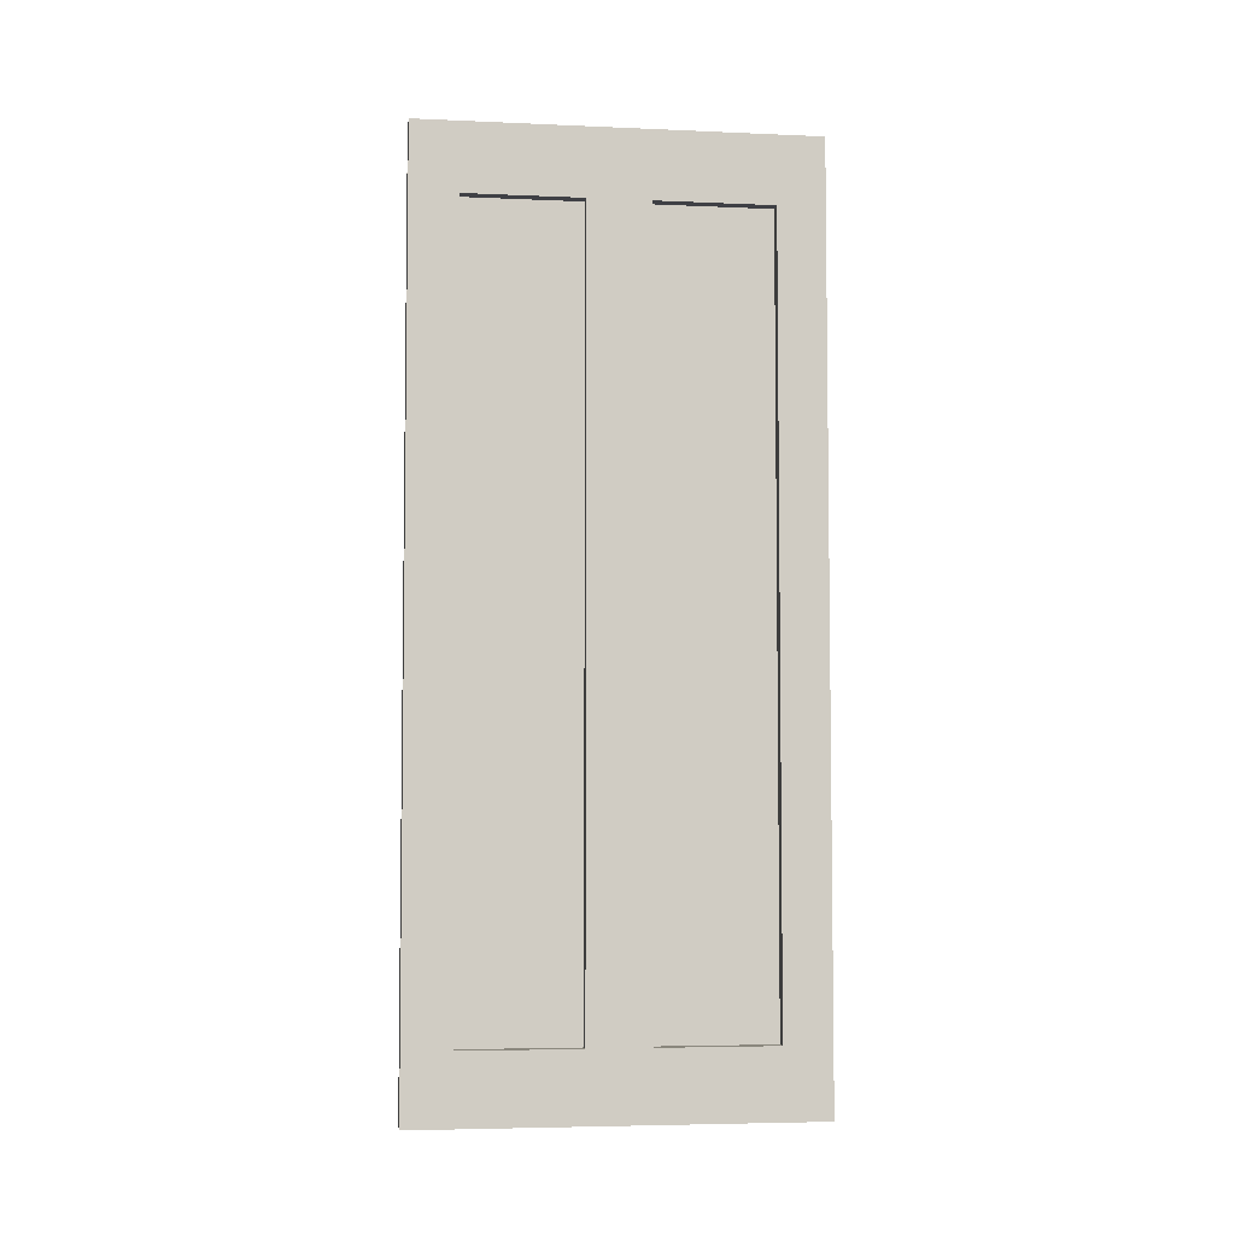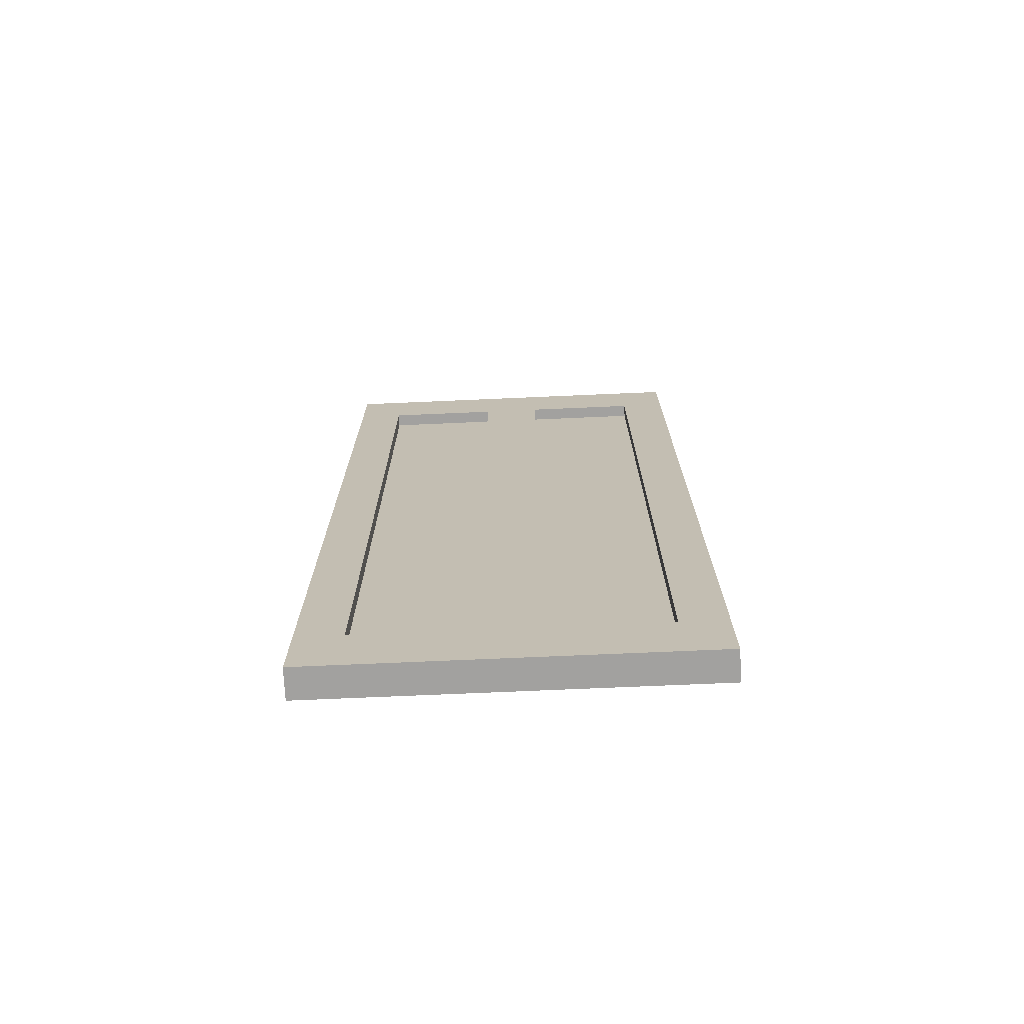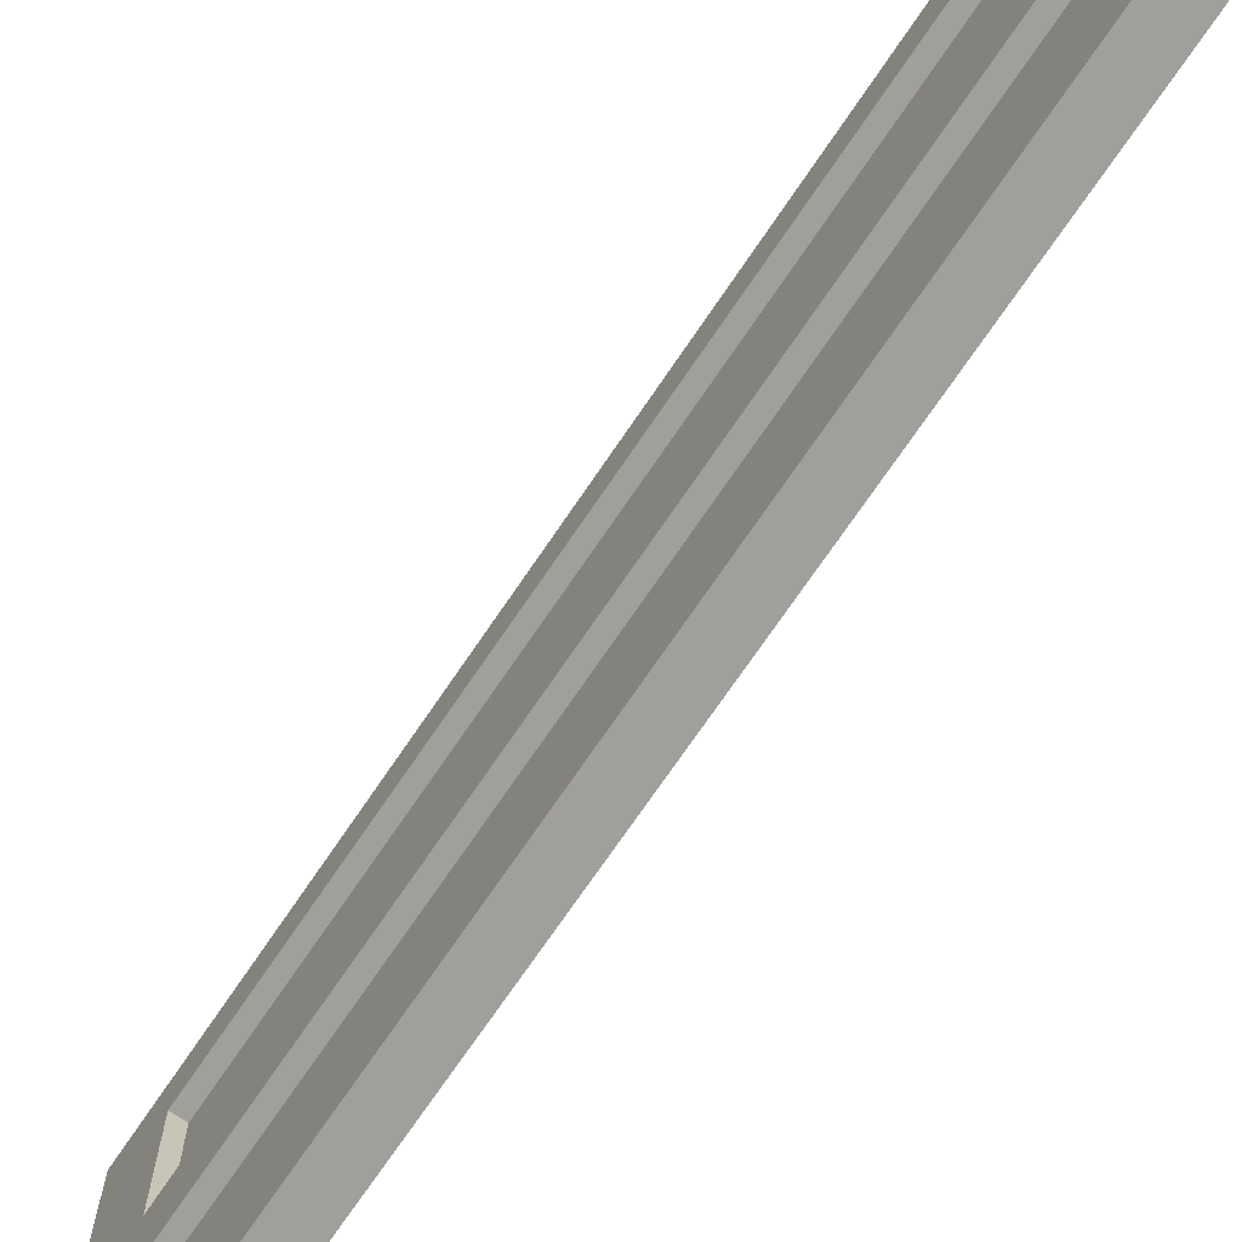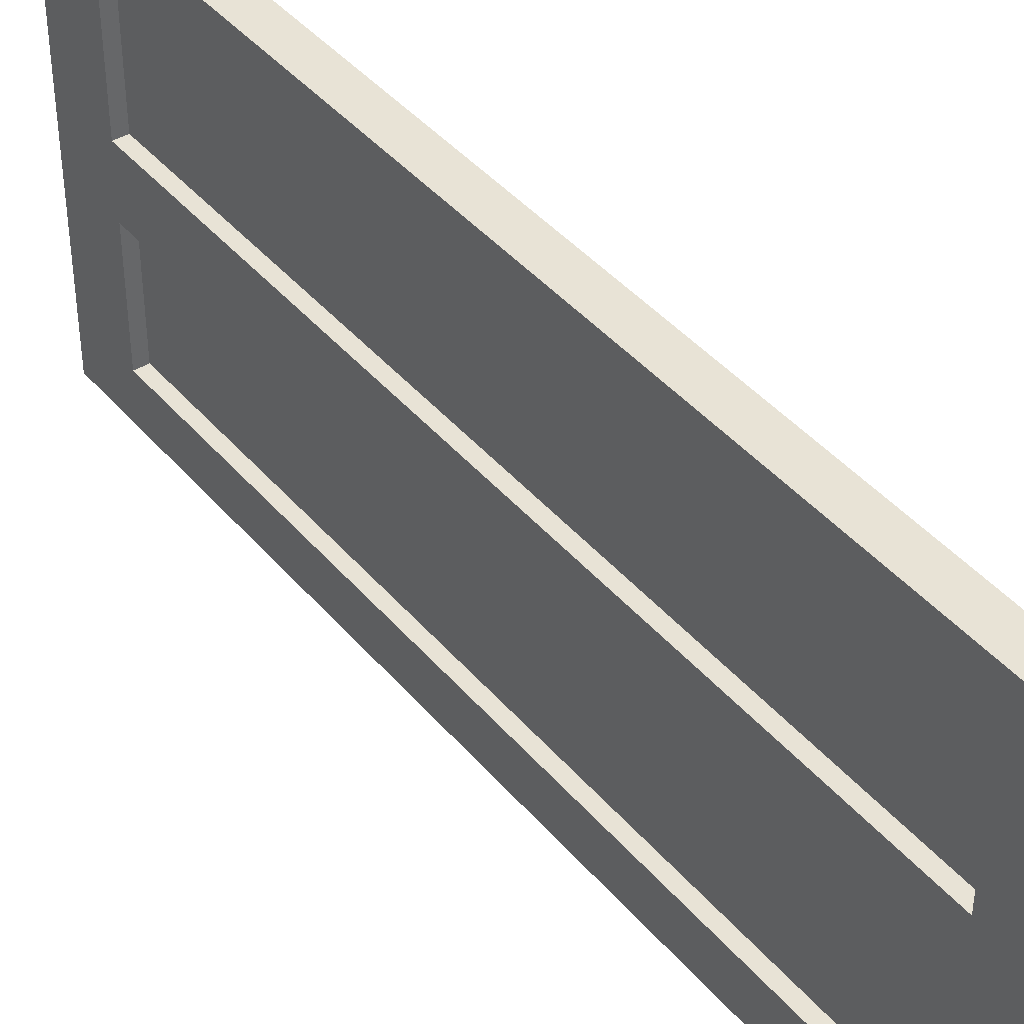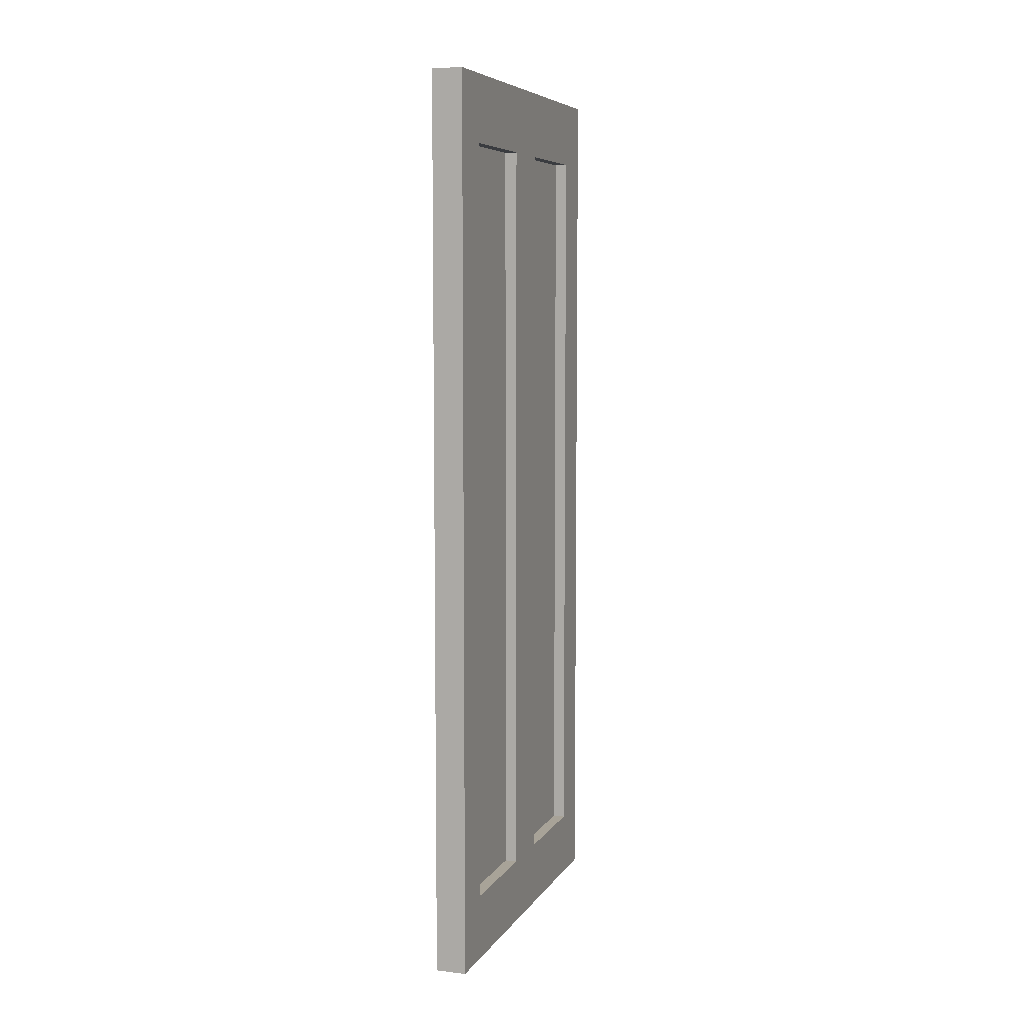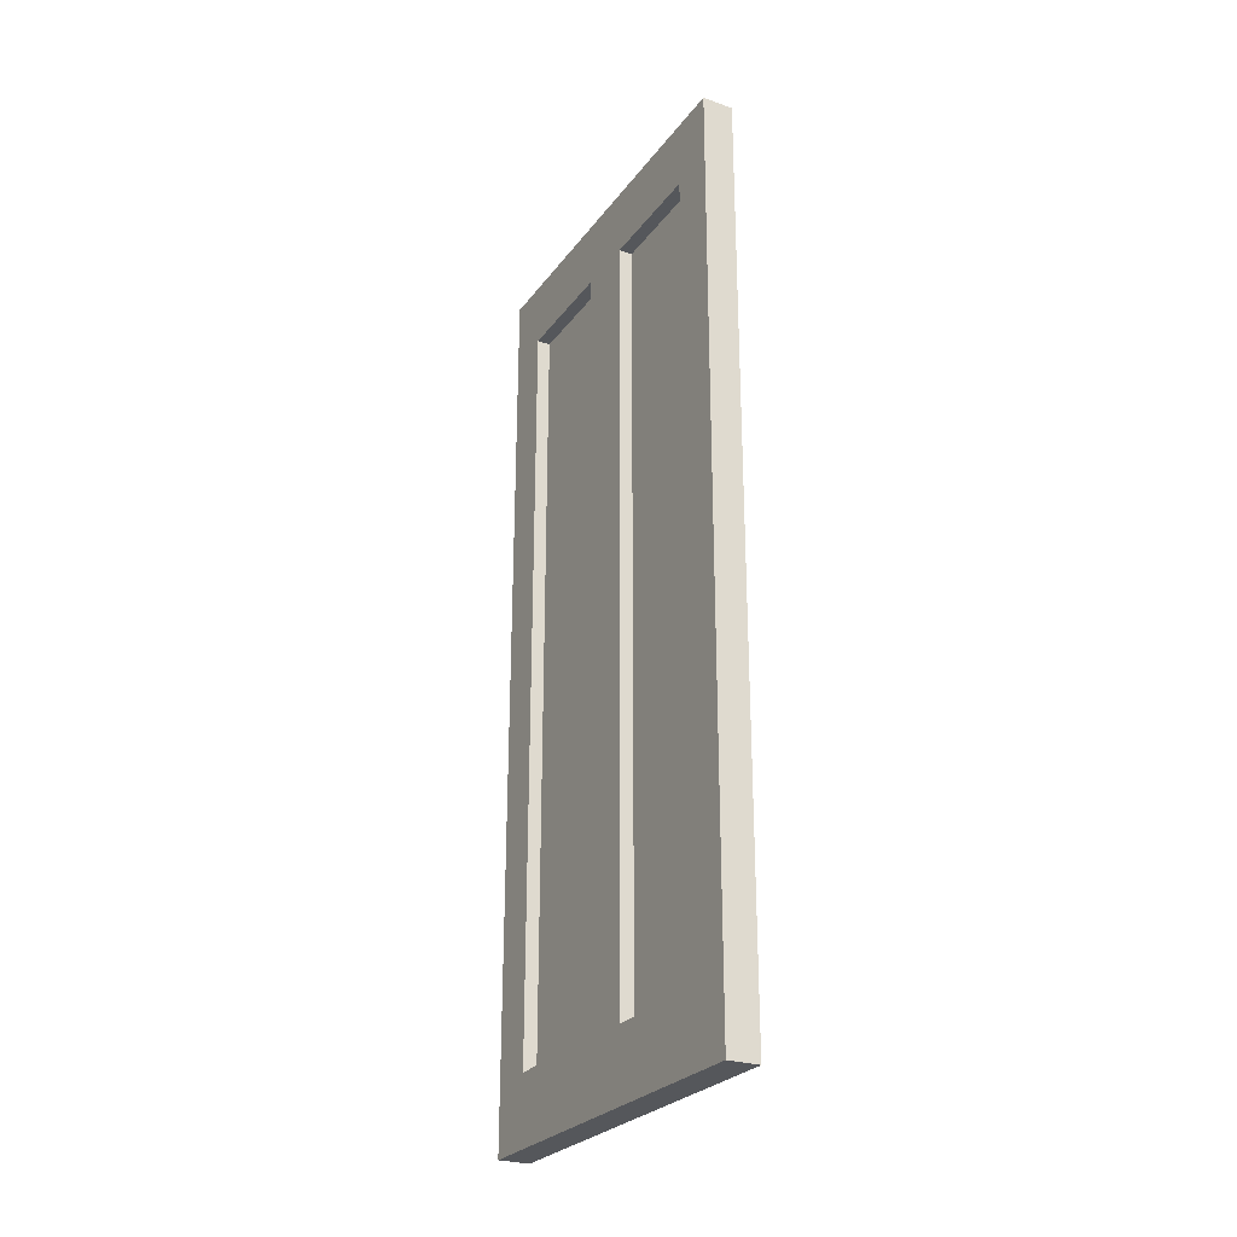
<metadata>
{"format":"obj","ext":"obj","renderer":"f3d","projection":"perspective","resolution":1024,"background":"white","views":[{"elev":-5.2,"azim":-97.7,"up":"+Y"},{"elev":-72.2,"azim":92.5,"up":"+Y"},{"elev":-71.2,"azim":-34.0,"up":"+Z"},{"elev":41.6,"azim":-36.3,"up":"+Z"},{"elev":6.9,"azim":-161.2,"up":"+Y"},{"elev":-26.6,"azim":151.5,"up":"+Y"}]}
</metadata>
<code>
o door3
v -2.036 7.8e-05 -2.811
v -2.036 2.1 -2.811
v -2.036 2.1 -3.261
v -2.036 2.1 -2.361
v -2.036 7.8e-05 -2.361
v -2.036 7.8e-05 -3.261
v -2.036 1.943 -2.469
v -2.036 1.943 -2.74
v -2.036 0.1568 -2.74
v -2.036 0.1568 -2.469
v -2.036 1.943 -2.882
v -2.036 1.943 -3.153
v -2.036 0.1568 -3.153
v -2.036 0.1568 -2.882
v -2.006 1.943 -2.74
v -2.006 1.943 -2.469
v -2.006 0.1568 -2.469
v -2.006 0.1568 -2.74
v -1.964 7.8e-05 -2.811
v -1.964 2.1 -2.811
v -1.964 2.1 -3.261
v -1.964 2.1 -2.361
v -1.964 7.8e-05 -2.361
v -1.964 7.8e-05 -3.261
v -1.964 1.943 -2.469
v -1.964 1.943 -2.74
v -1.964 0.1568 -2.74
v -1.964 0.1568 -2.469
v -1.964 1.943 -2.882
v -1.964 1.943 -3.153
v -1.964 0.1568 -3.153
v -1.964 0.1568 -2.882
v -1.994 1.943 -2.74
v -1.994 1.943 -2.469
v -1.994 0.1568 -2.469
v -1.994 0.1568 -2.74
f 5 23 22 4
f 3 21 24 6
f 20 21 3 2 4 22
f 2 11 14 1 9 8
f 4 2 8 7
f 19 23 5 1 6 24
f 1 5 10 9
f 5 4 7 10
f 2 3 12 11
f 3 6 13 12
f 6 1 14 13
f 30 12 13 31
f 31 13 14 32
f 32 14 11 29
f 9 10 28 27
f 22 25 26 20
f 19 27 28 23
f 23 28 25 22
f 20 29 30 21
f 21 30 31 24
f 24 31 32 19
f 7 8 26 25
f 9 27 26 8
f 10 7 25 28
f 19 32 29 20 26 27
f 29 11 12 30
l 9 18
l 15 8
l 16 7
l 10 17
l 27 36
l 33 26
l 34 25
l 28 35
o door3_glass
v -2.007 1.943 -2.74
v -2.007 1.943 -2.469
v -2.007 0.1568 -2.469
v -2.007 0.1568 -2.74
v -2.007 1.943 -3.153
v -2.007 1.943 -2.882
v -2.007 0.1568 -2.882
v -2.007 0.1568 -3.153
v -1.995 1.943 -2.74
v -1.995 1.943 -2.469
v -1.995 0.1568 -2.469
v -1.995 0.1568 -2.74
v -1.995 1.943 -3.153
v -1.995 1.943 -2.882
v -1.995 0.1568 -2.882
v -1.995 0.1568 -3.153
f 51 50 42 43
f 52 44 41 49
f 47 46 38 39
f 50 49 41 42
f 51 43 44 52
f 46 45 37 38
f 47 39 40 48
f 45 48 40 37
f 38 37 40 39
f 42 41 44 43
f 46 47 48 45
f 50 51 52 49

</code>
